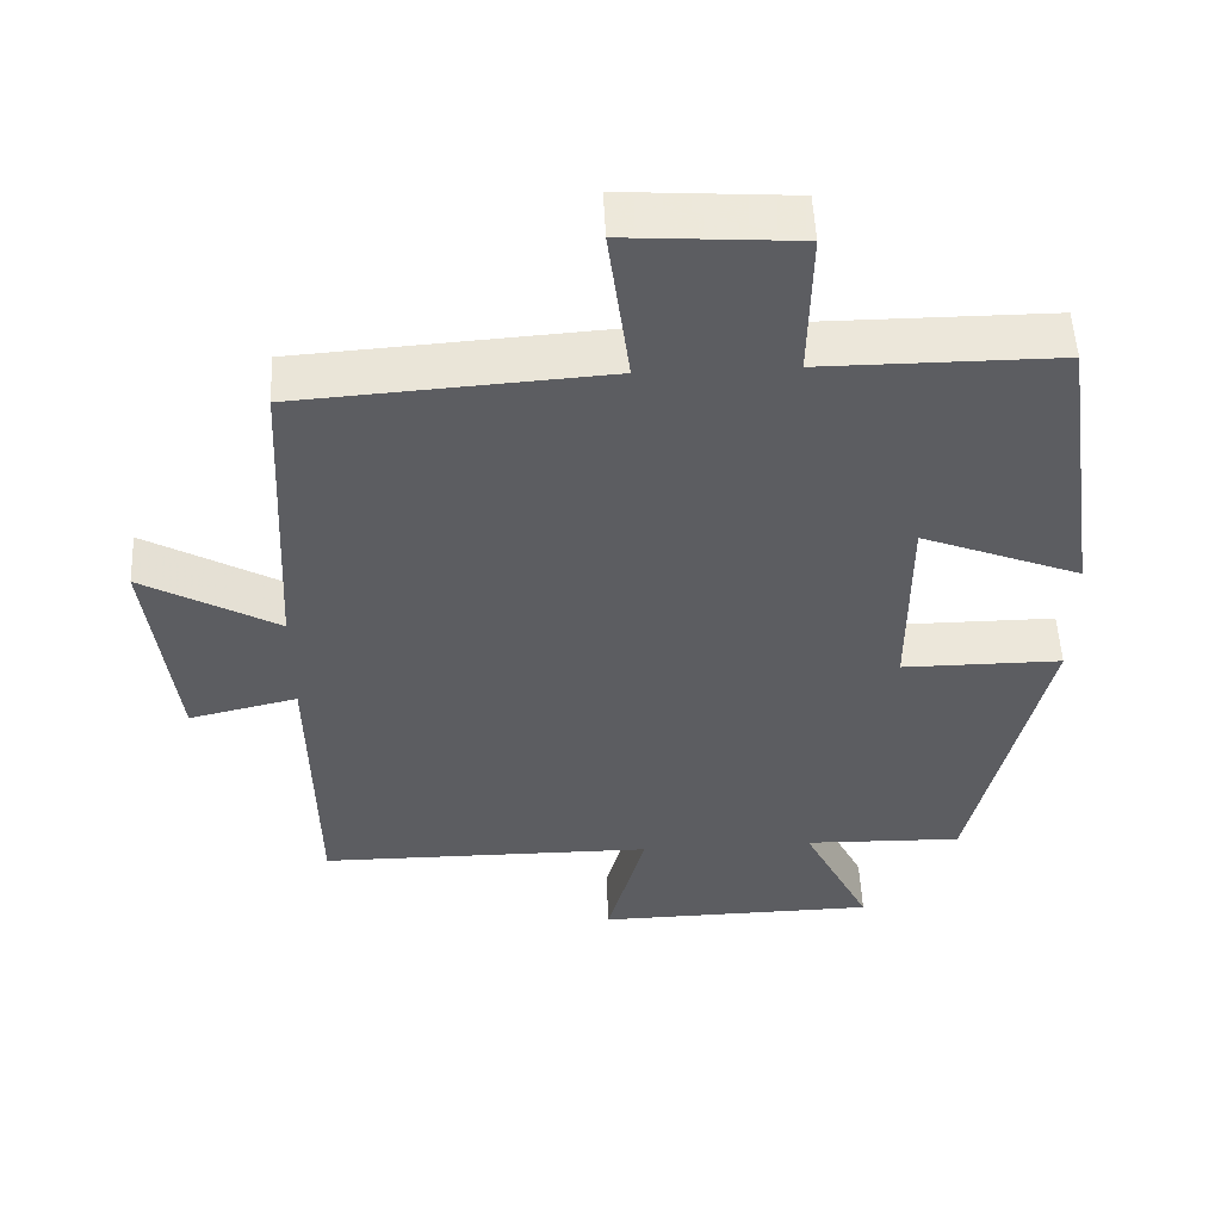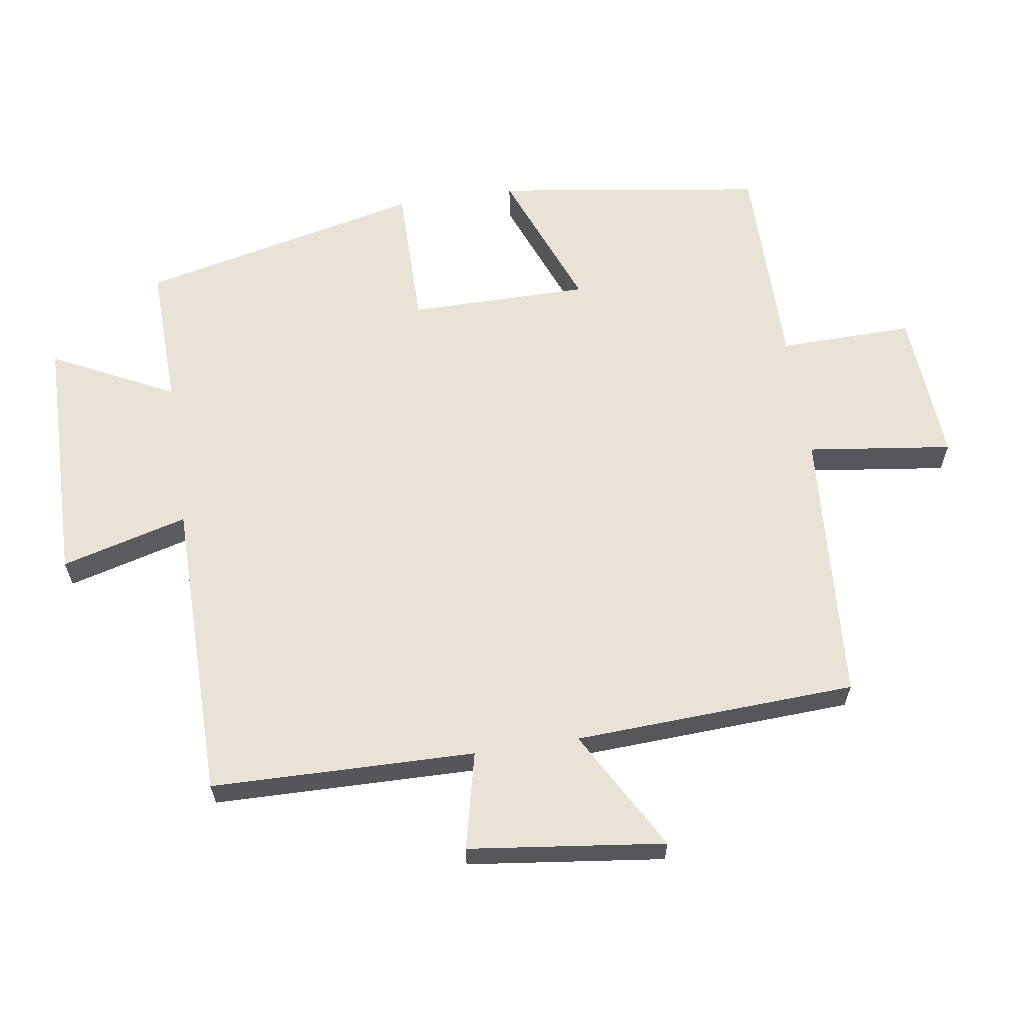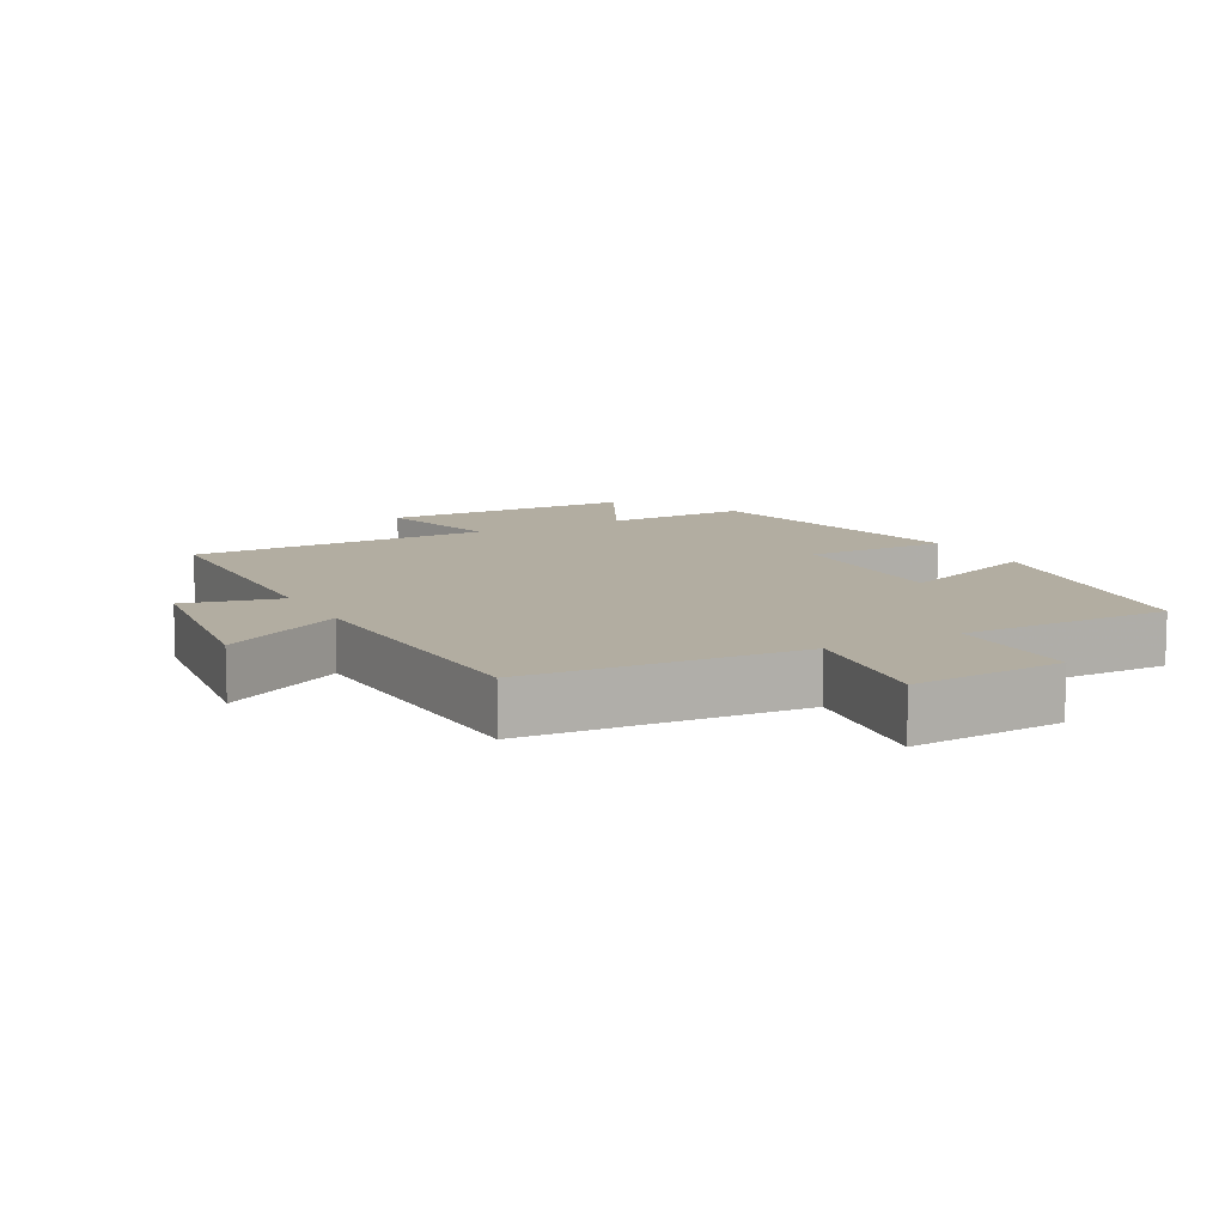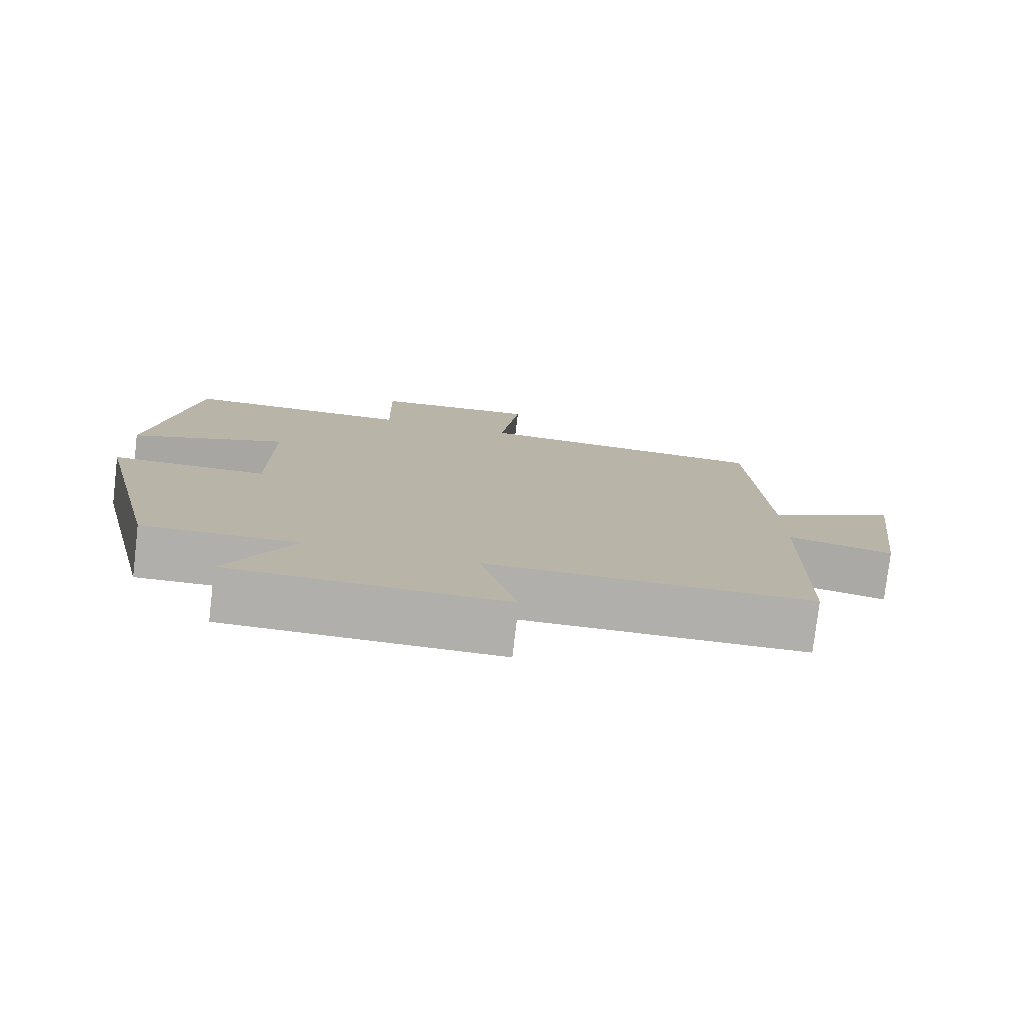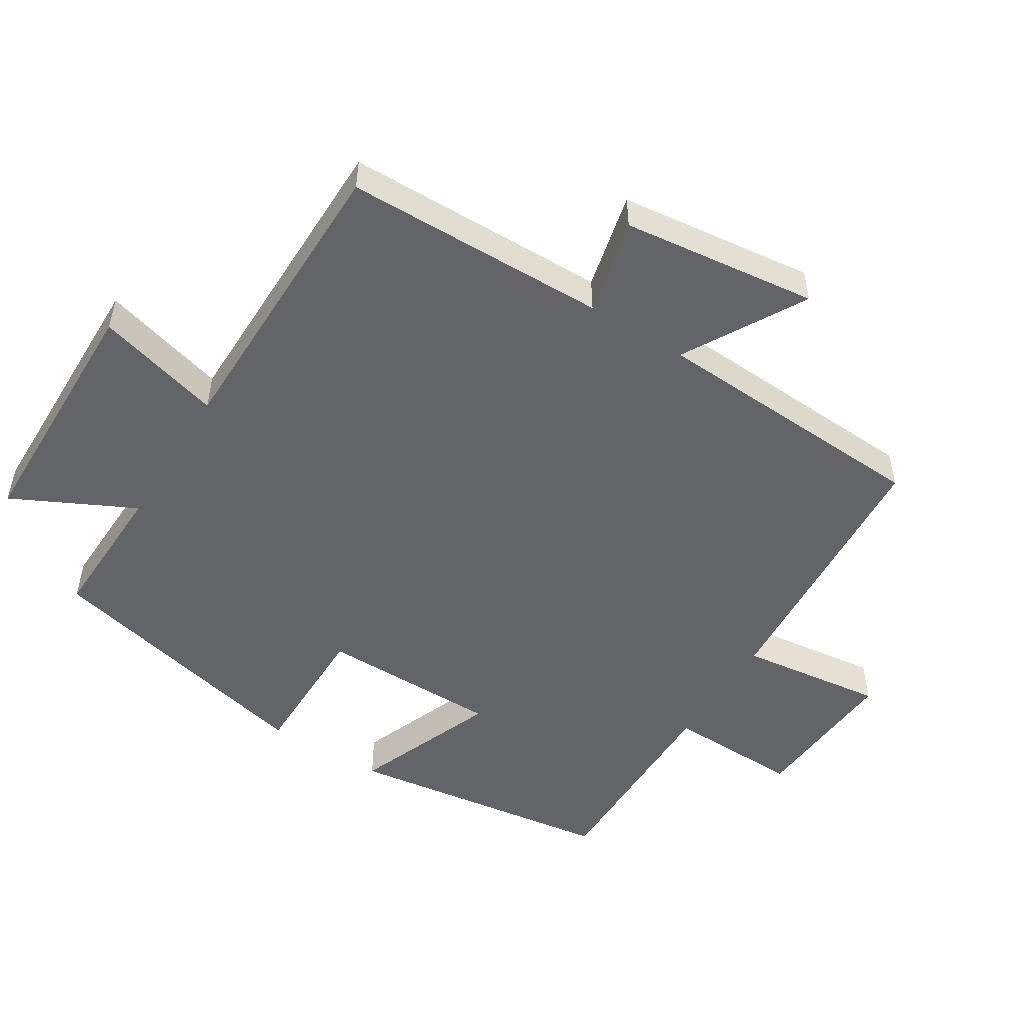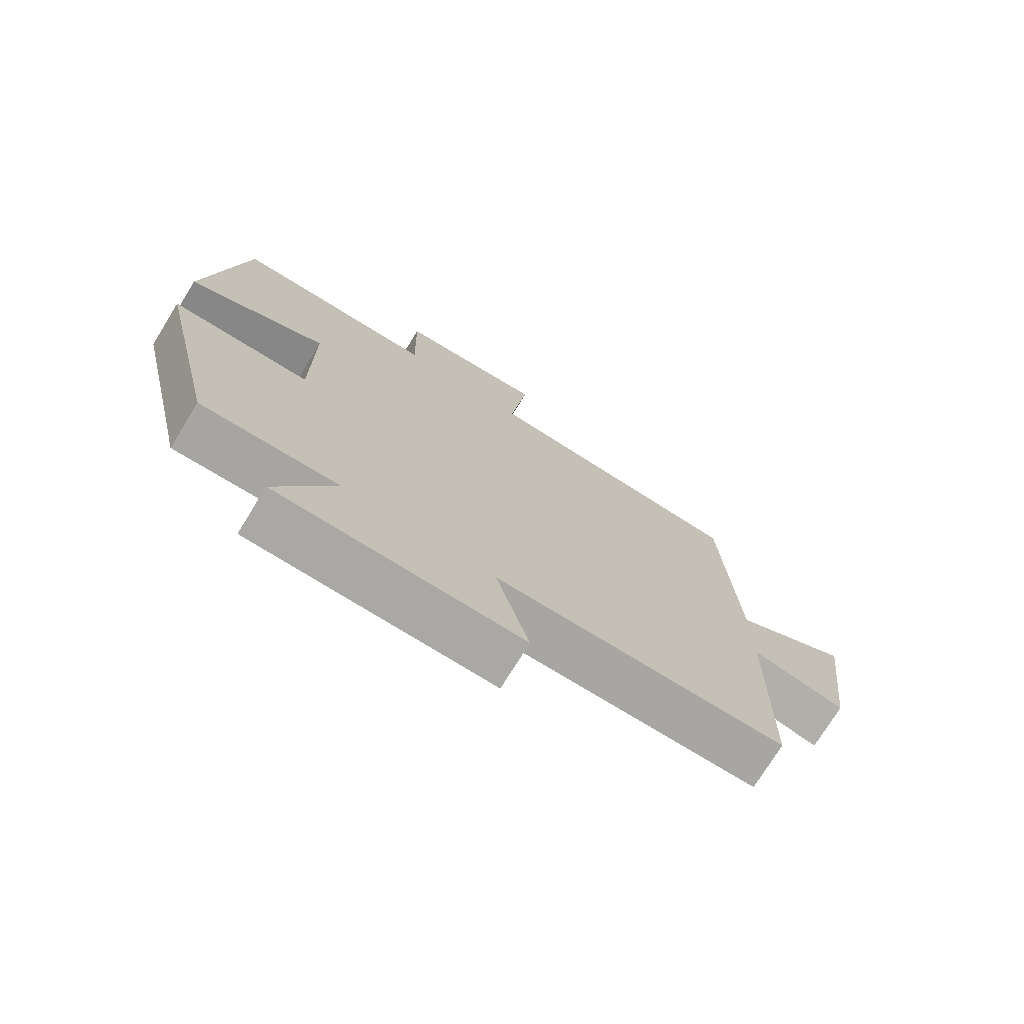
<metadata>
{"format":"obj","ext":"obj","renderer":"f3d","projection":"perspective","resolution":1024,"background":"white","views":[{"elev":52.5,"azim":-2.7,"up":"+Z"},{"elev":62.5,"azim":-98.6,"up":"+Y"},{"elev":10.5,"azim":-28.0,"up":"+Y"},{"elev":-78.1,"azim":173.3,"up":"+Z"},{"elev":-51.3,"azim":-122.1,"up":"+Y"},{"elev":-74.5,"azim":148.3,"up":"+Z"}]}
</metadata>
<code>
v -0.479 0.07 0.472
v -0.069 0.07 0.5
v -0.097 0.07 0.716
v 0.131 0.07 0.7
v 0.127 0.07 0.5
v 0.442 0.07 0.5
v 0.5 0.07 0.099
v 0.286 0.07 0.183
v 0.286 0.07 -0.085
v 0.5 0.07 -0.085
v 0.403 0.07 -0.506
v 0.19 0.07 -0.5
v 0.281 0.07 -0.682
v -0.095 0.07 -0.688
v -0.044 0.07 -0.5
v -0.493 0.07 -0.497
v -0.5 0.07 -0.104
v -0.645 0.07 -0.138
v -0.681 0.07 0.154
v -0.5 0.07 0.052
v -0.479 0 0.472
v -0.069 0 0.5
v -0.097 0 0.716
v 0.131 0 0.7
v 0.127 0 0.5
v 0.442 0 0.5
v 0.5 0 0.099
v 0.286 0 0.183
v 0.286 0 -0.085
v 0.5 0 -0.085
v 0.403 0 -0.506
v 0.19 0 -0.5
v 0.281 0 -0.682
v -0.095 0 -0.688
v -0.044 0 -0.5
v -0.493 0 -0.497
v -0.5 0 -0.104
v -0.645 0 -0.138
v -0.681 0 0.154
v -0.5 0 0.052
f 17 18 19 20
f 15 16 17 20
f 15 20 1 2
f 12 13 14 15
f 12 15 2
f 9 10 11 12
f 8 9 12 2
f 5 6 7 8
f 5 8 2 3
f 3 4 5
f 40 39 38 37
f 40 37 36 35
f 22 21 40 35
f 35 34 33 32
f 22 35 32
f 32 31 30 29
f 22 32 29 28
f 28 27 26 25
f 23 22 28 25
f 25 24 23
f 1 21 22 2
f 2 22 23 3
f 3 23 24 4
f 4 24 25 5
f 5 25 26 6
f 6 26 27 7
f 7 27 28 8
f 8 28 29 9
f 9 29 30 10
f 10 30 31 11
f 11 31 32 12
f 12 32 33 13
f 13 33 34 14
f 14 34 35 15
f 15 35 36 16
f 16 36 37 17
f 17 37 38 18
f 18 38 39 19
f 19 39 40 20
f 20 40 21 1

</code>
